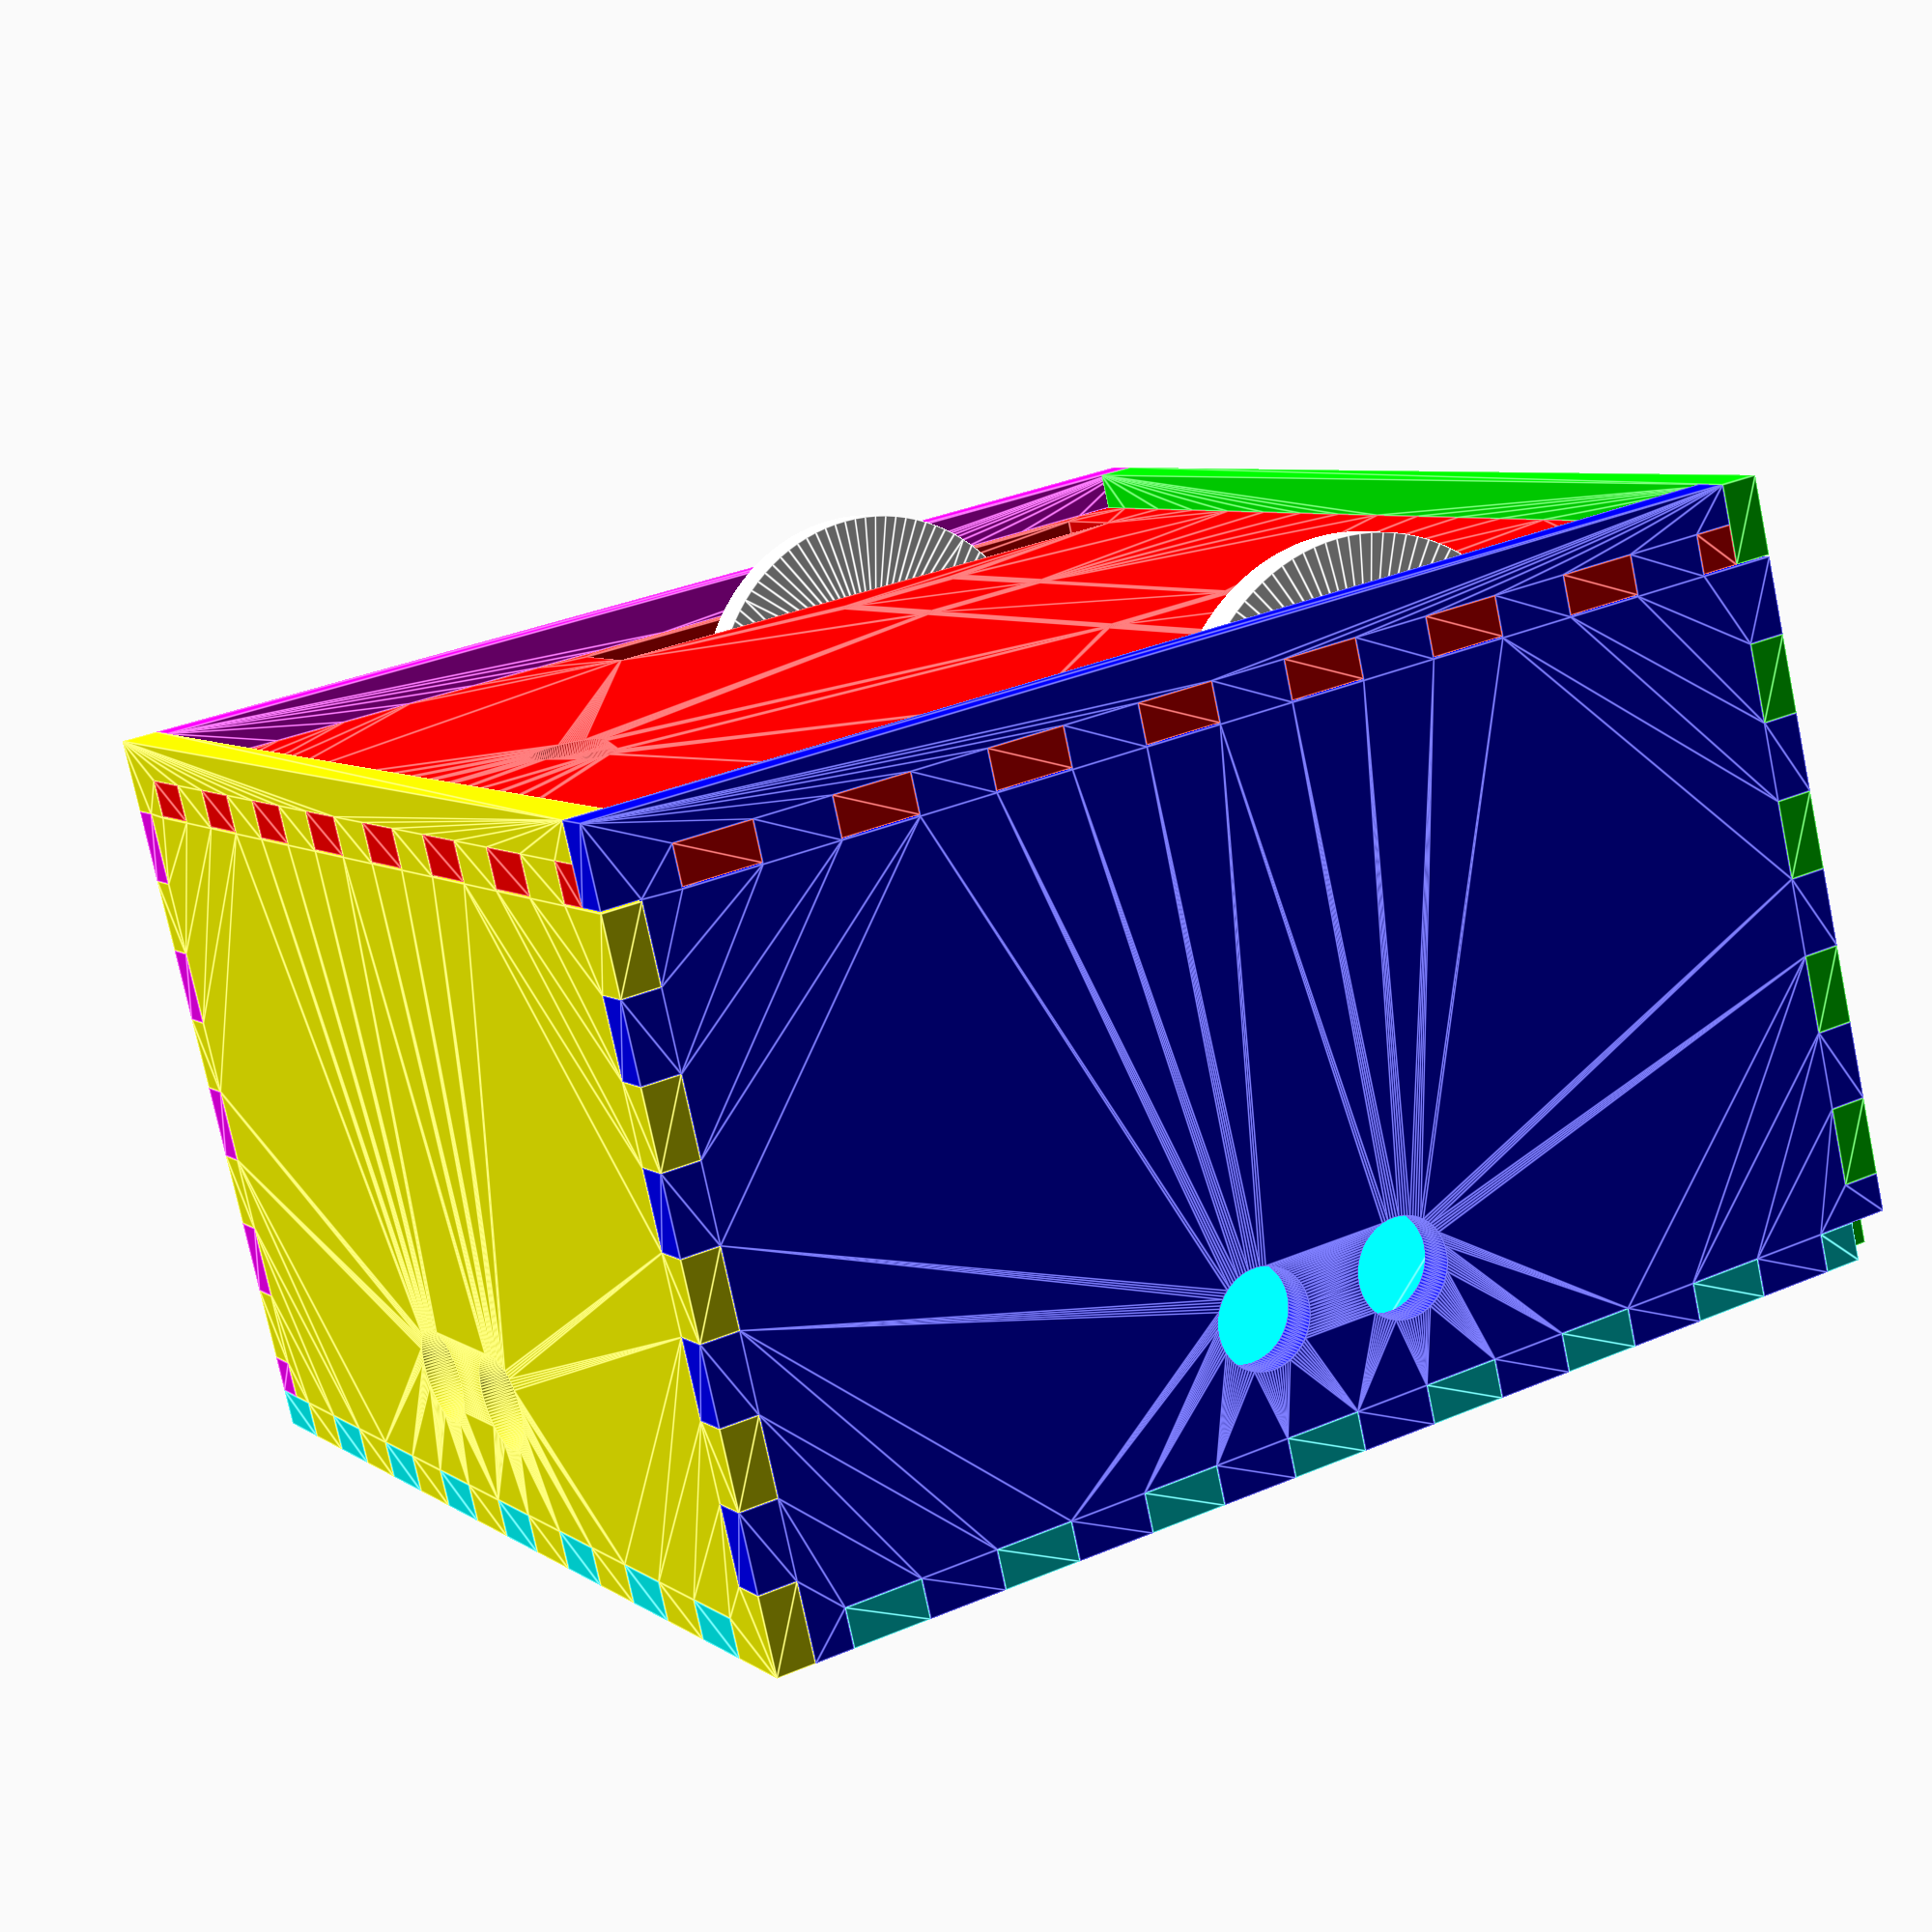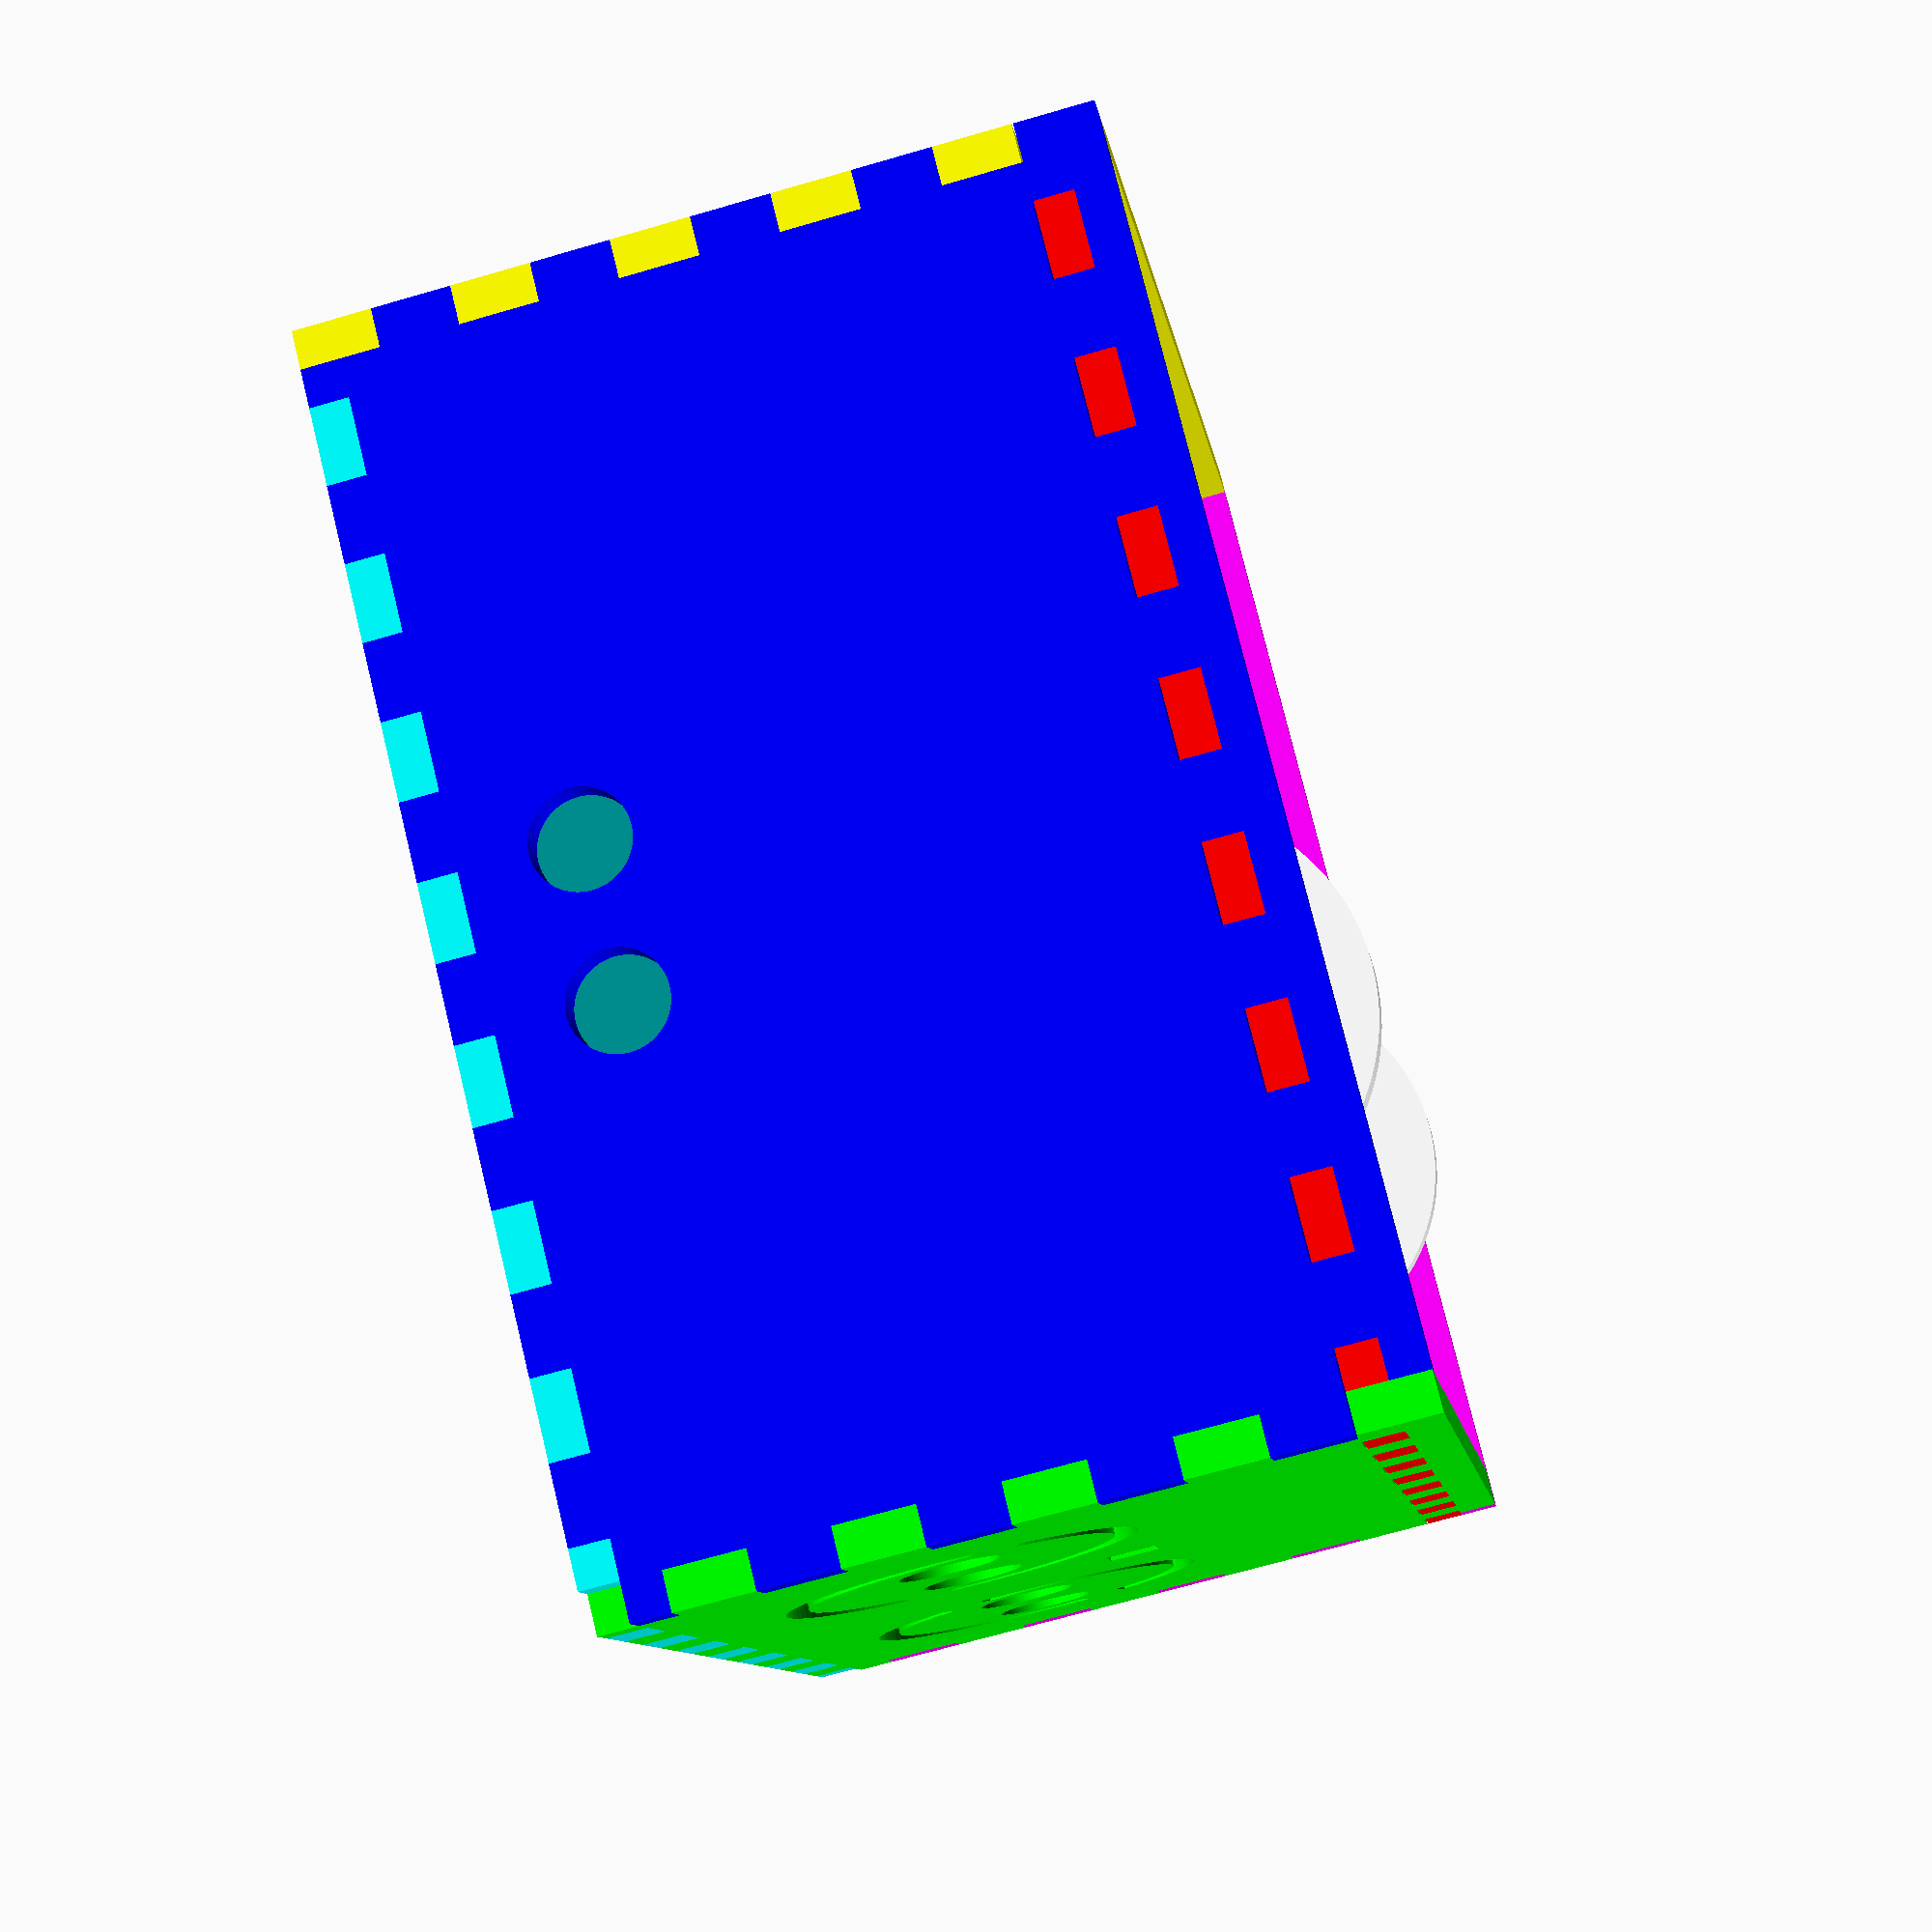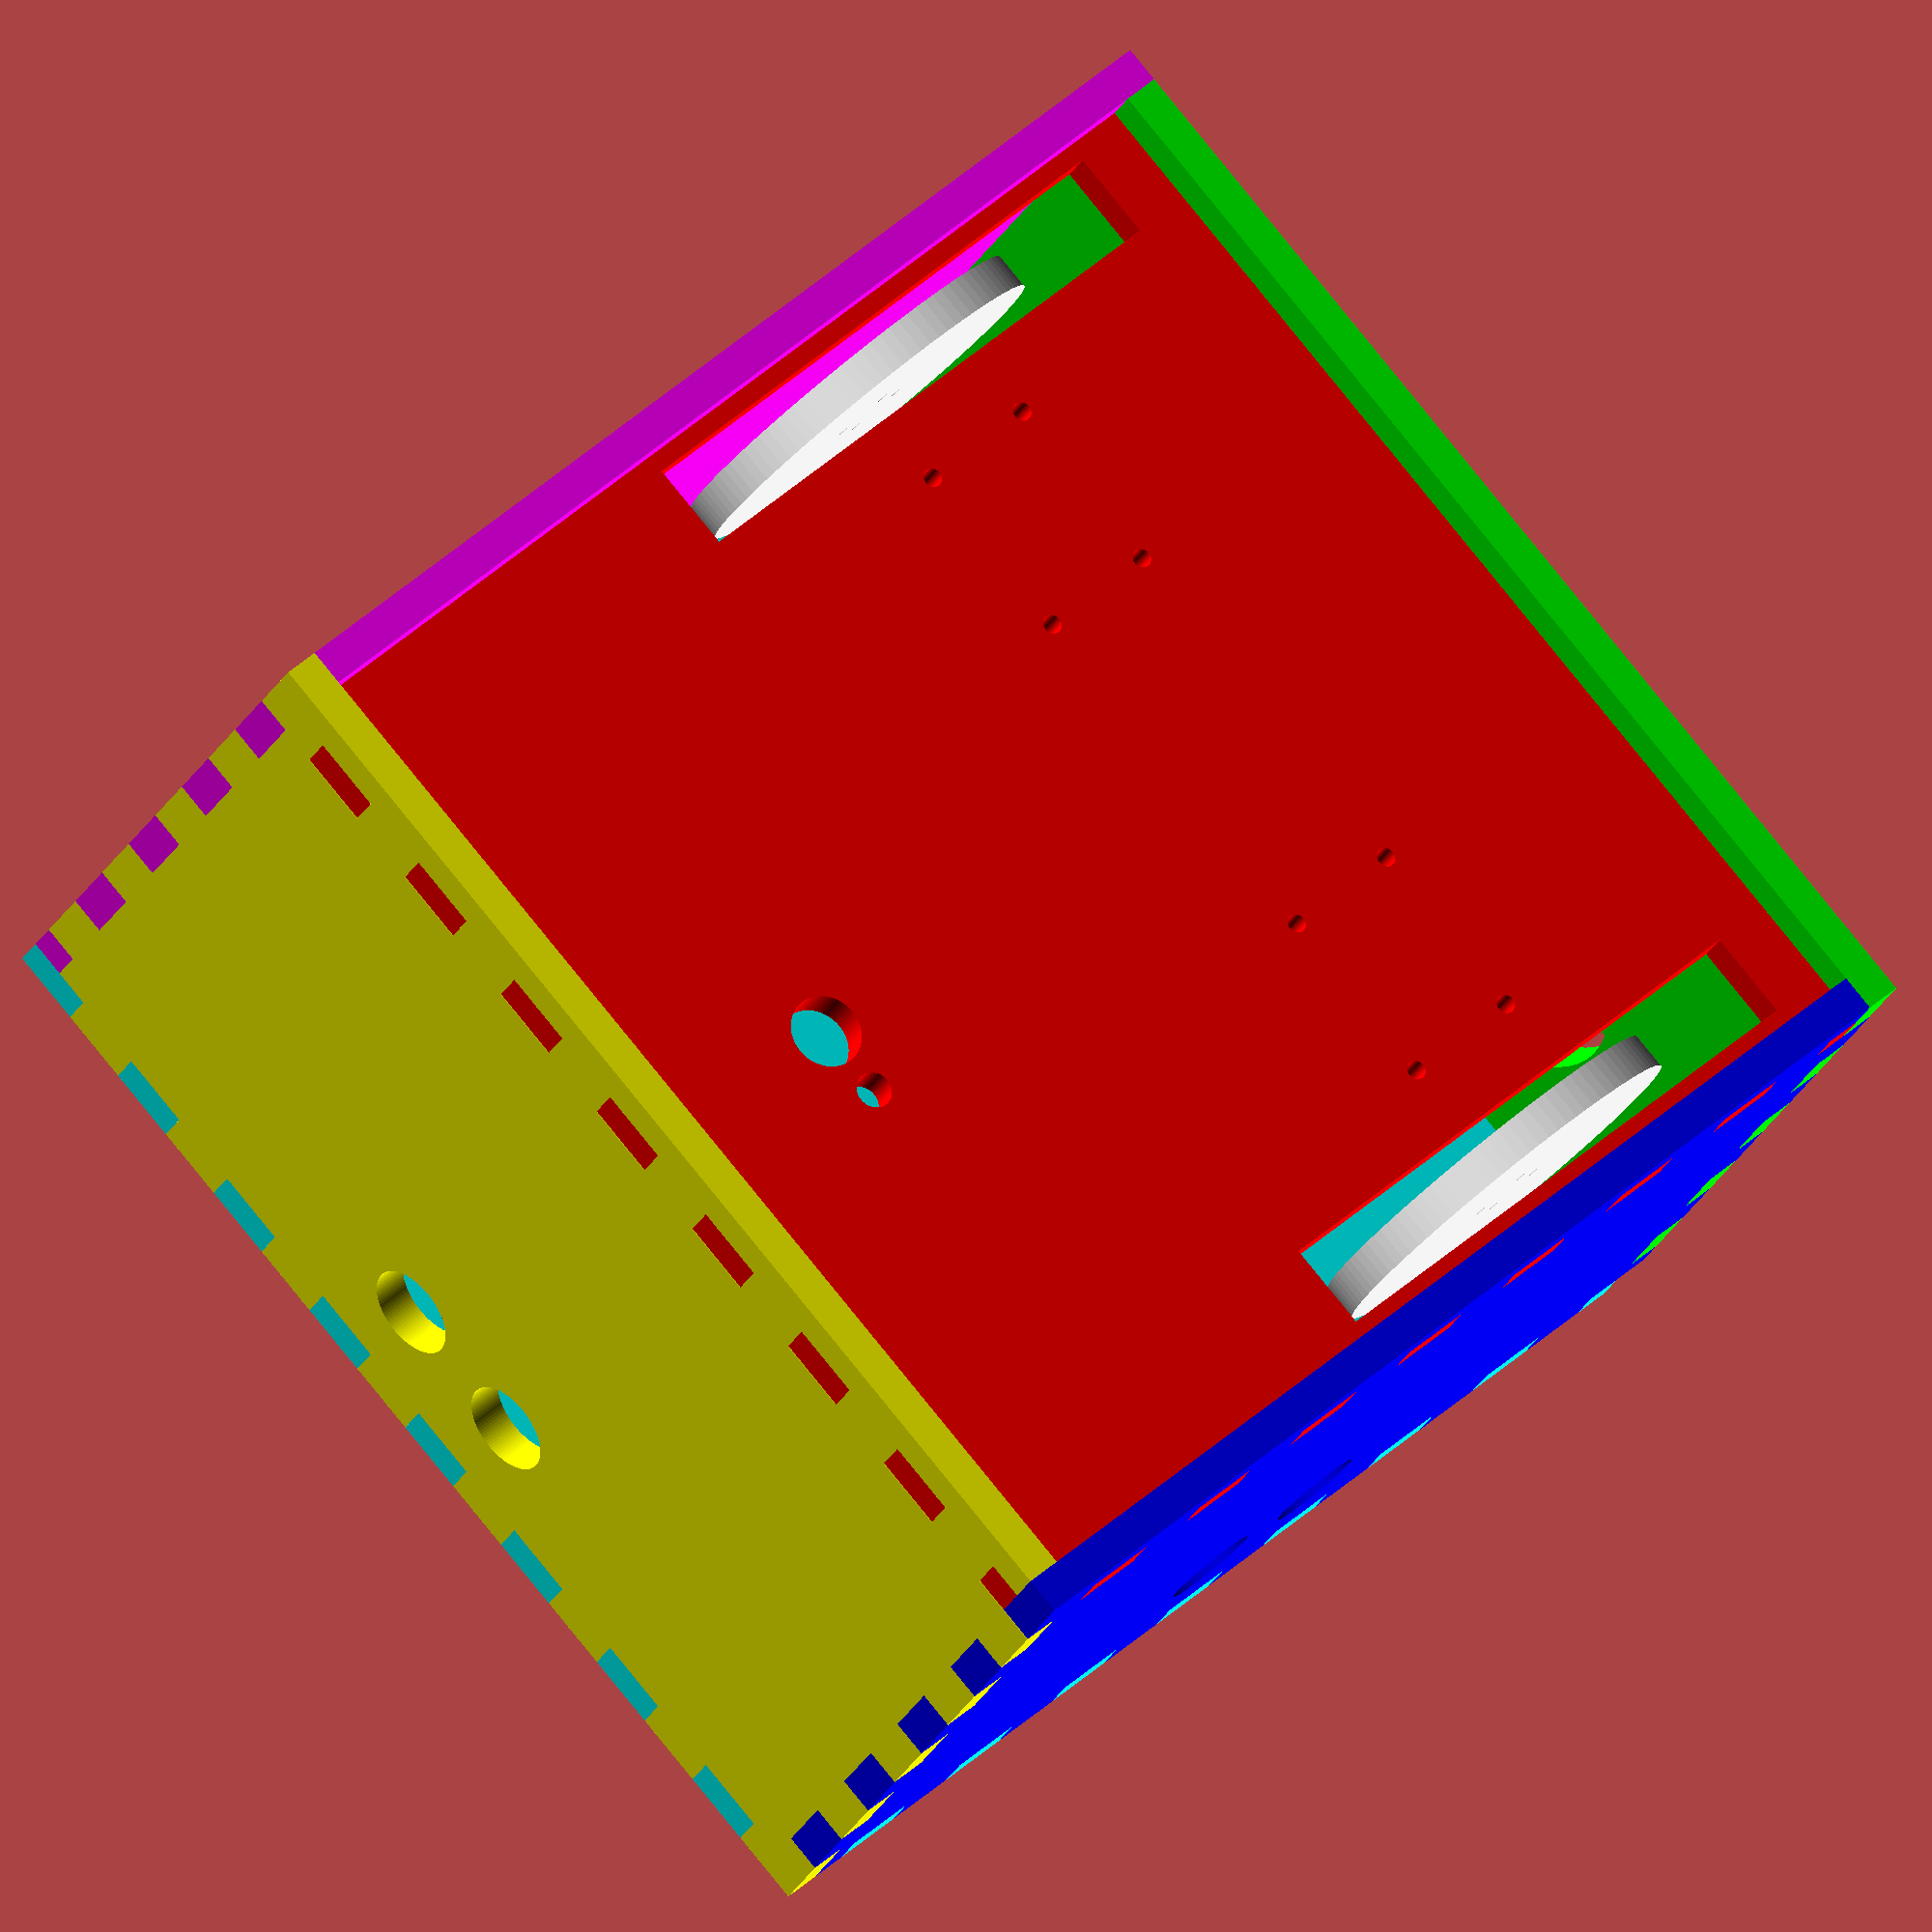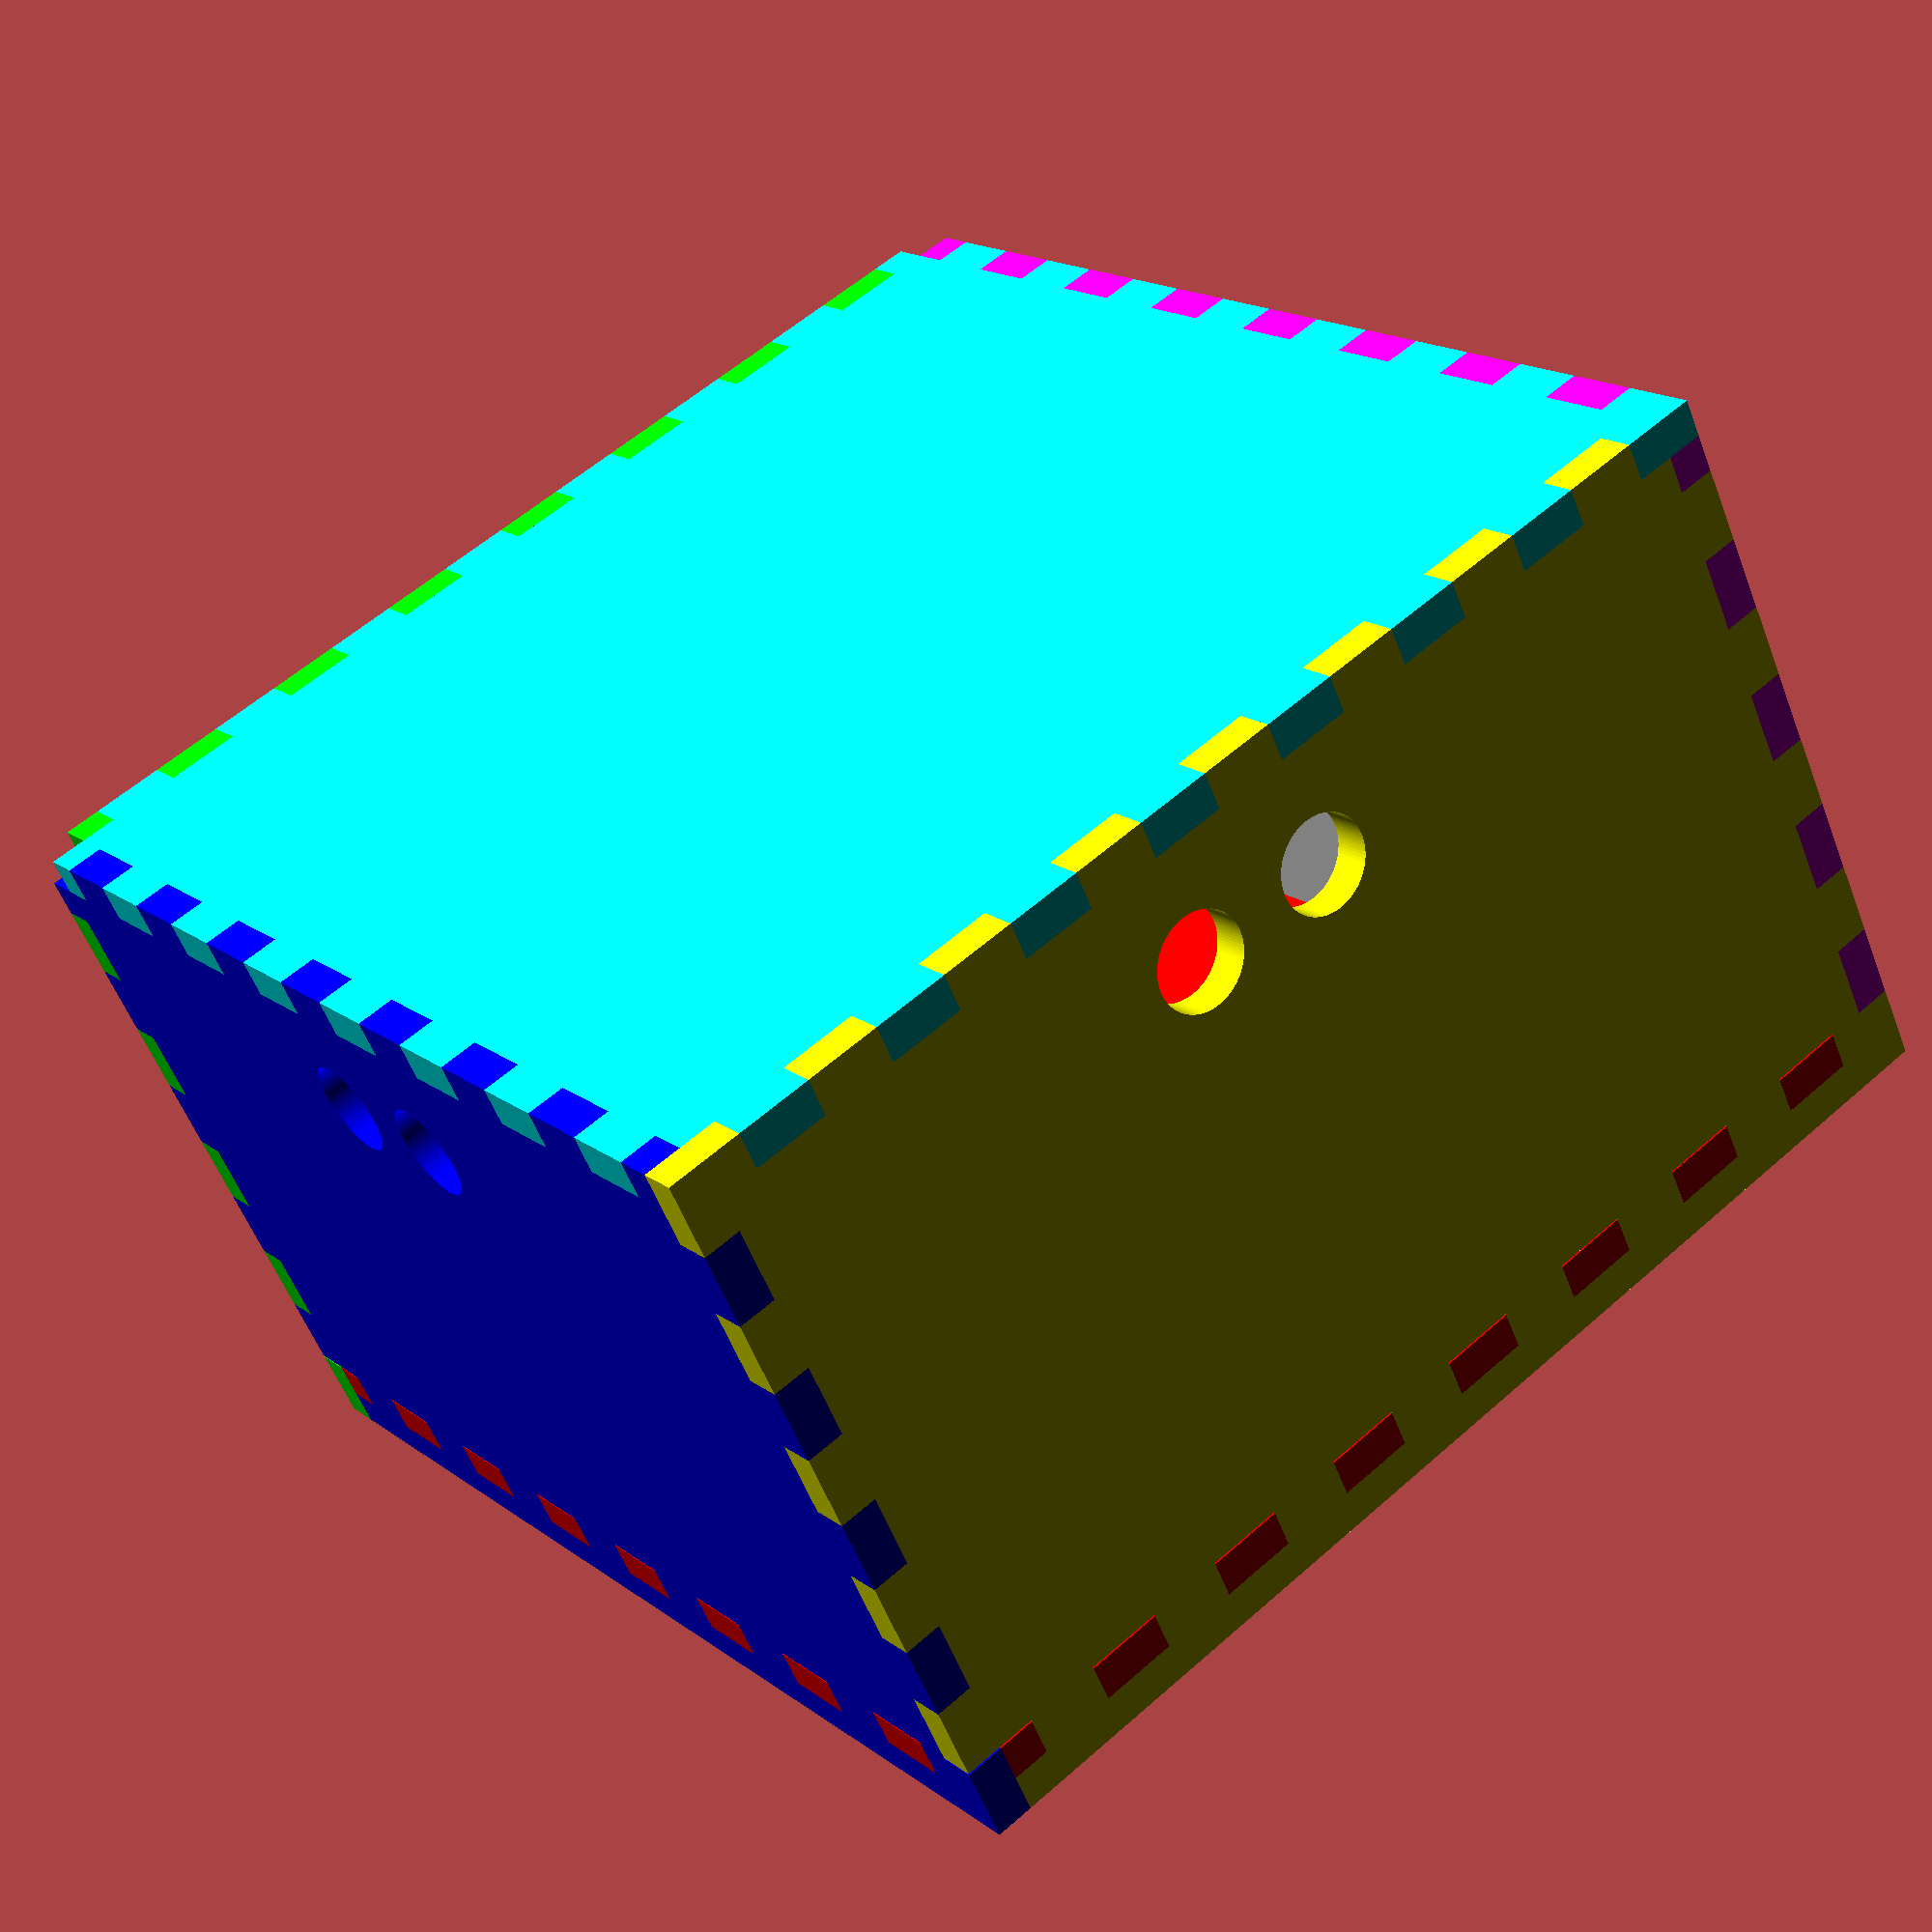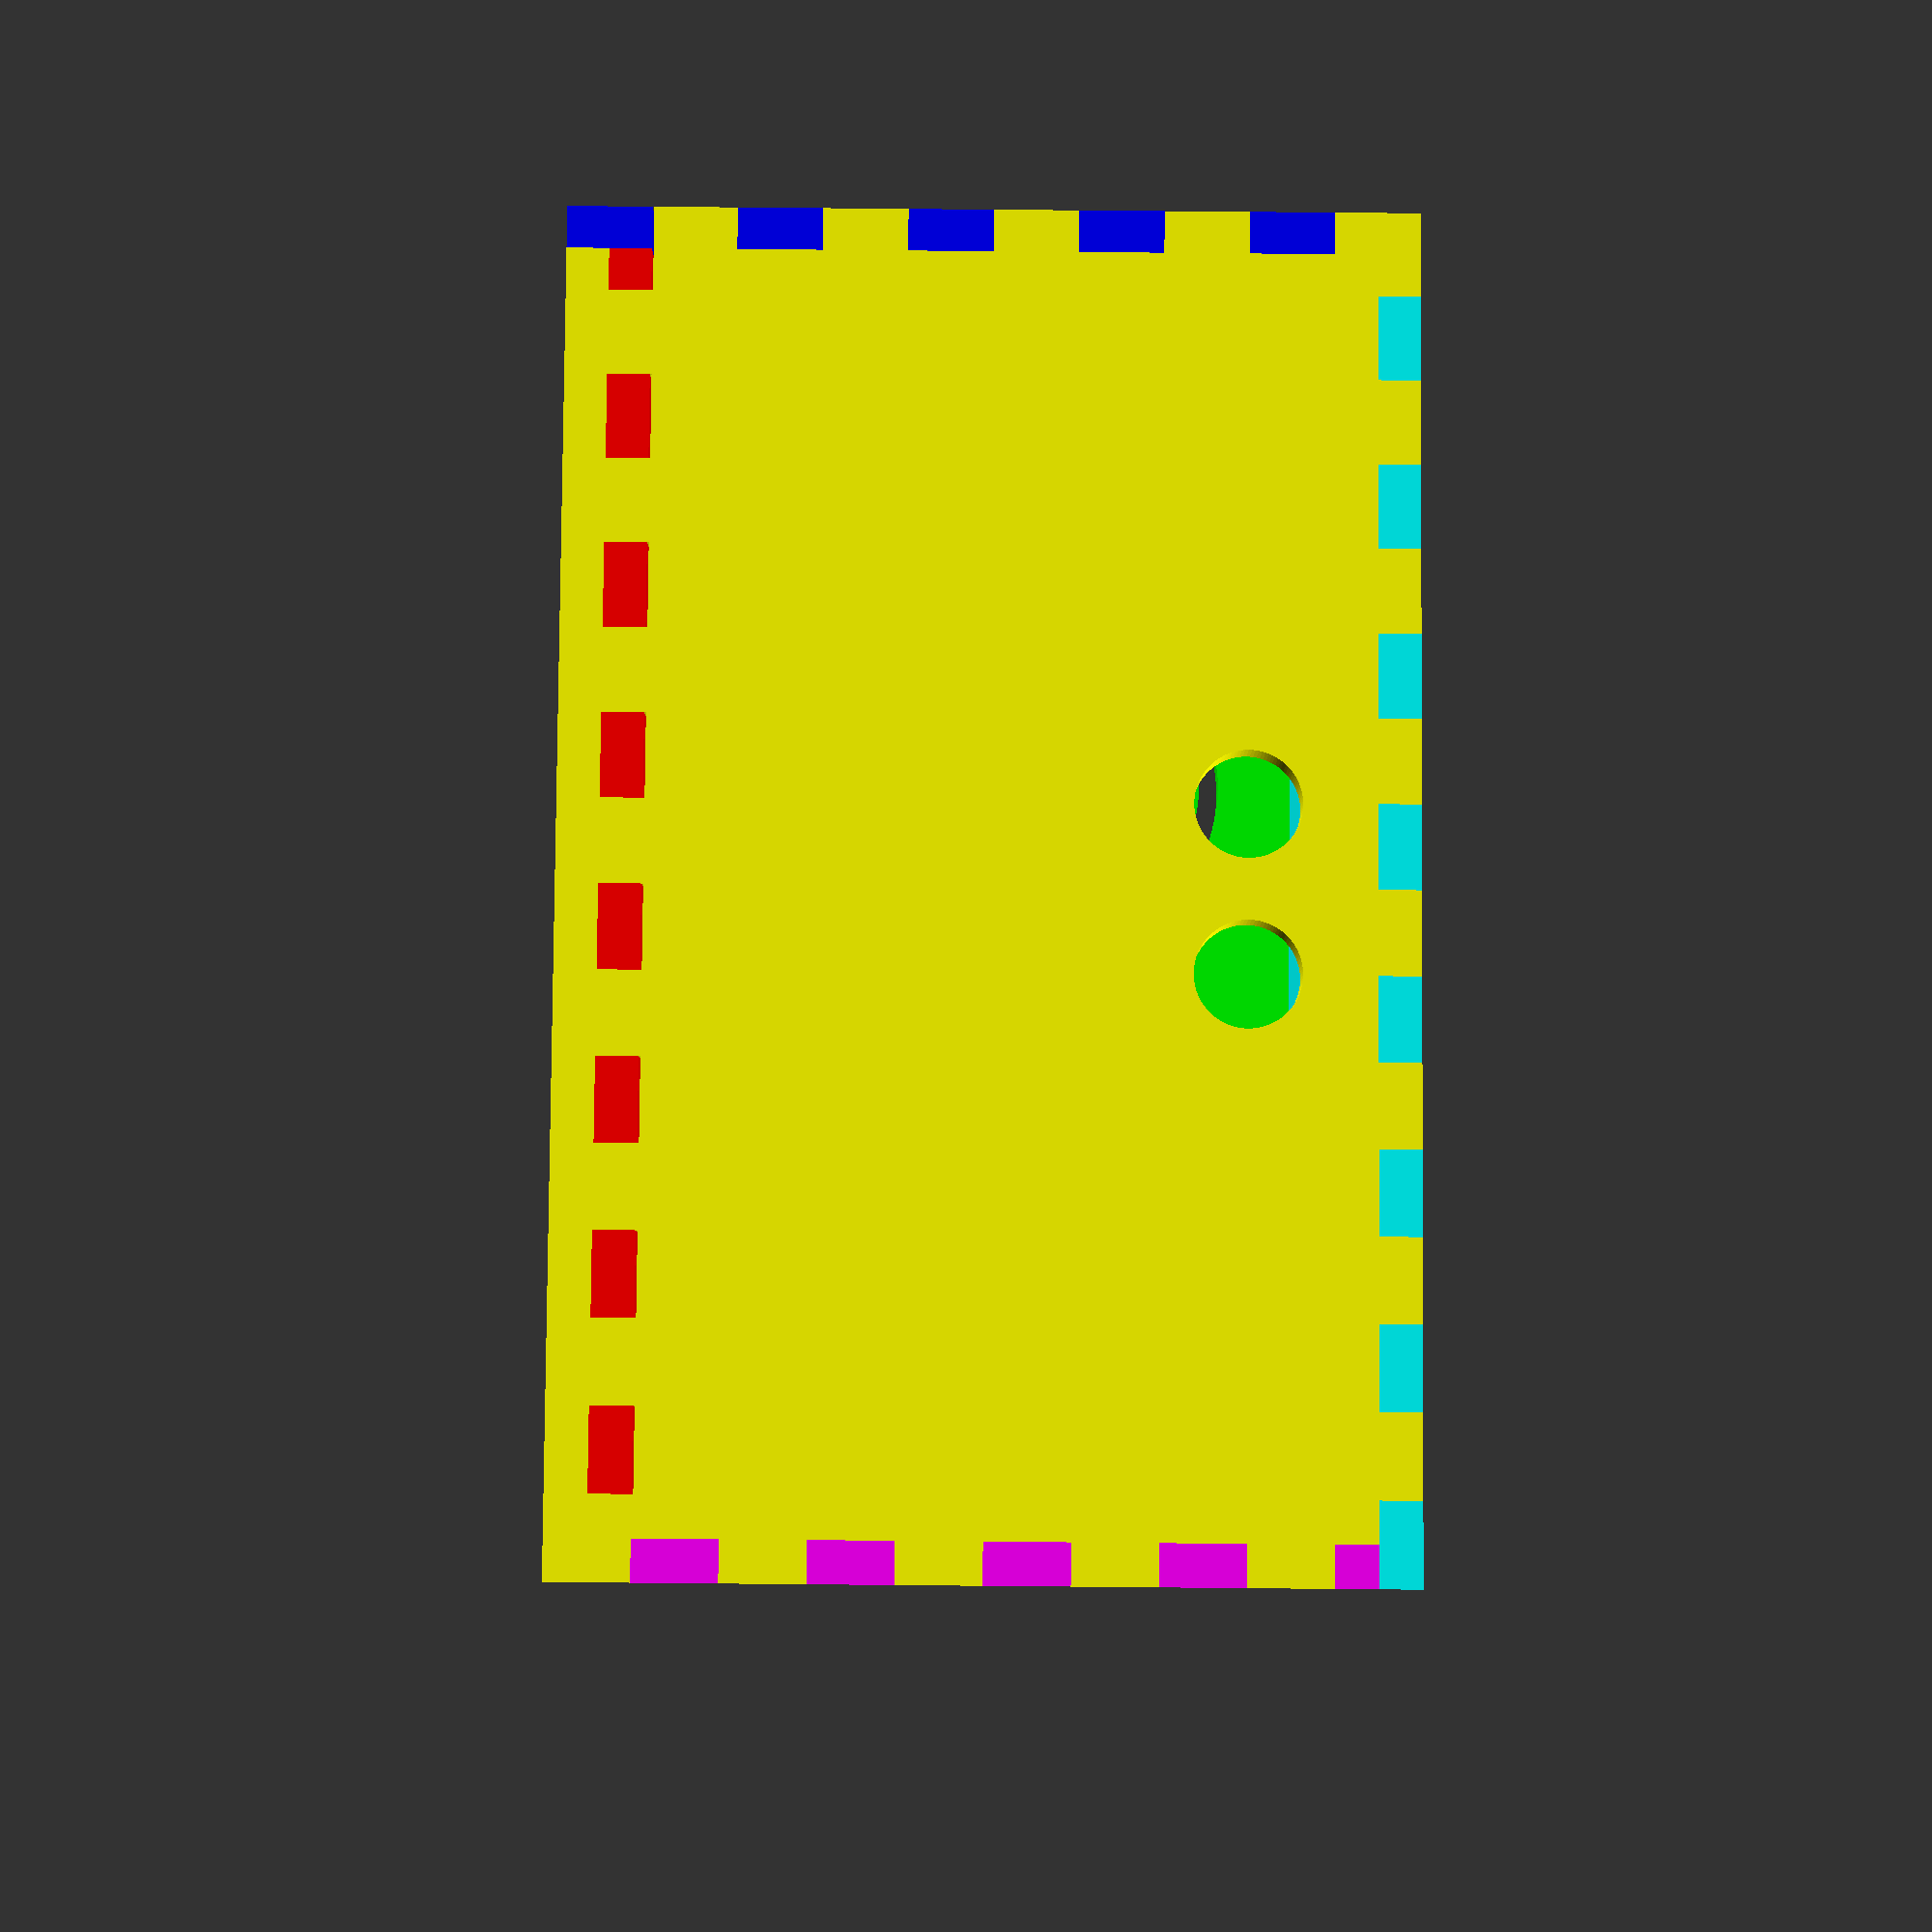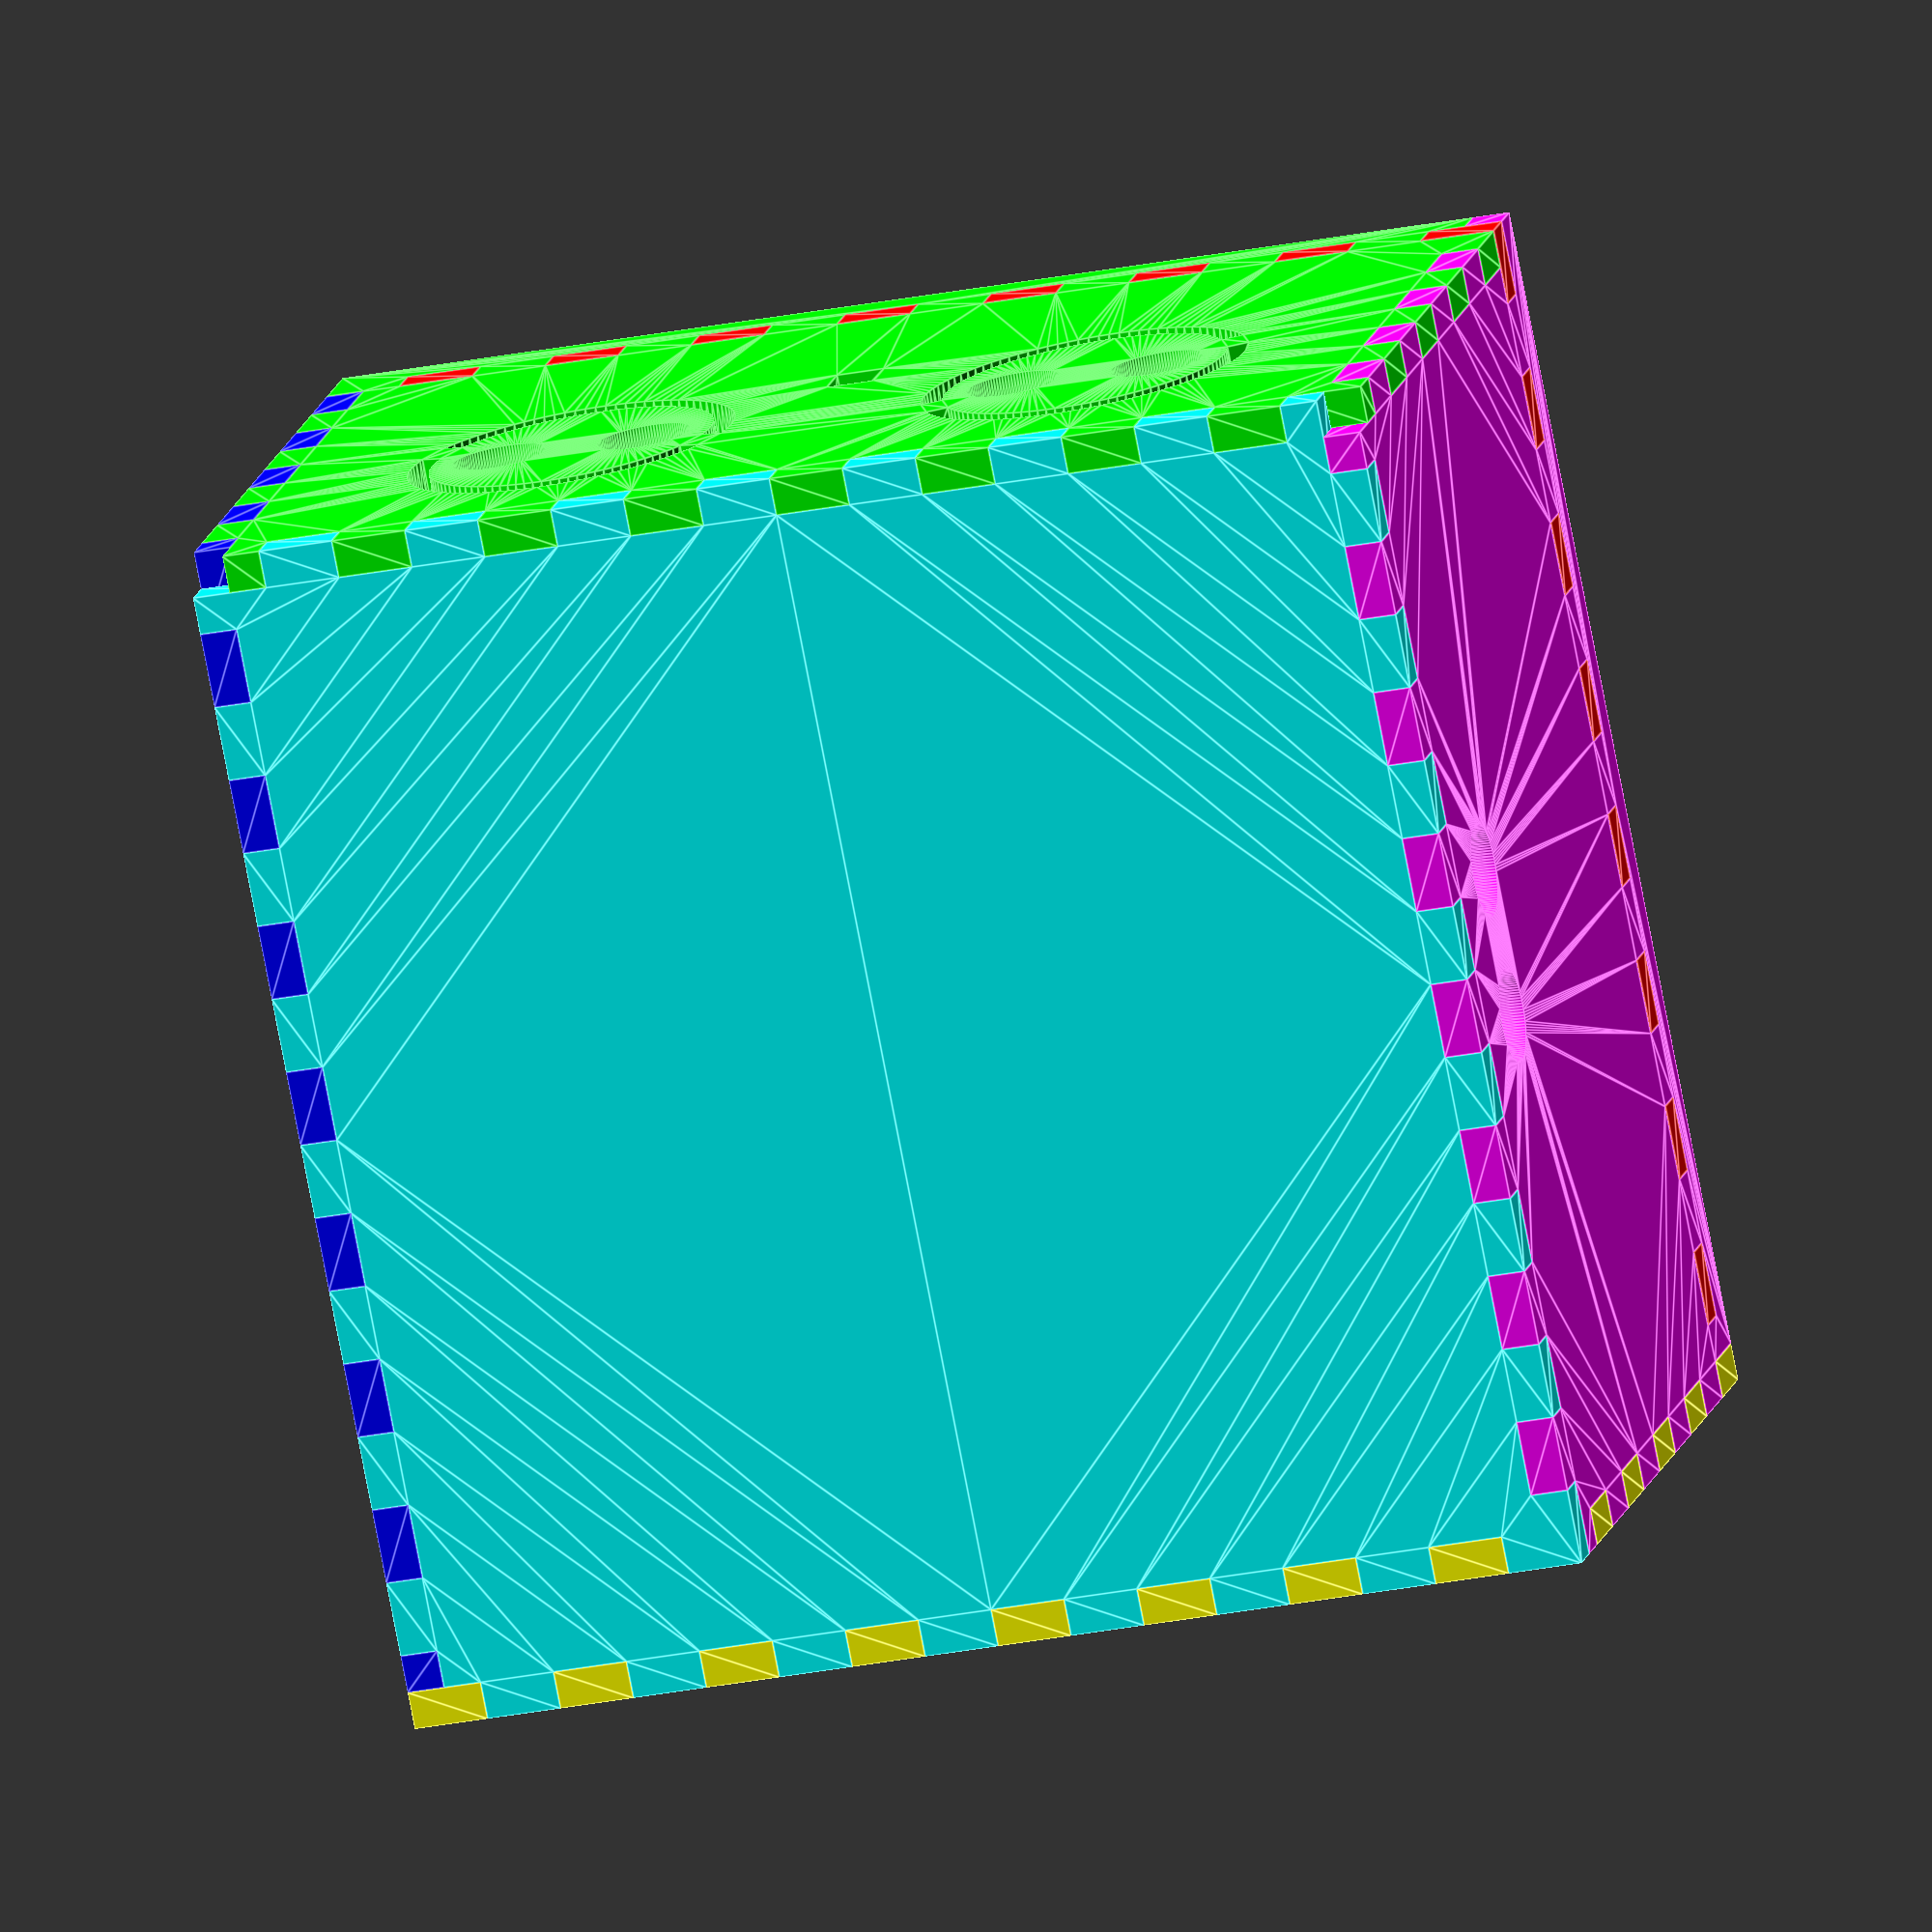
<openscad>
res = 100;

thickness = 0.25;

kerf = 0.00;
kerf_2 = kerf / 2;

width = 8;
length = 8;
height = 5;

module InterlockingPlate(width, height, botT, topT, leftT, rightT, bottomOffset=0) {
	numBT = width*2;
	numLR = height*2;
	difference() {
		square([width,height]);
		union() {
			if(bottomOffset == 0) for(i=[width*botT/numBT:width*2/numBT:width-.01]) translate([i,-0.01,0]) square([width/numBT-kerf,thickness-kerf_2+.01]);
			else for(i=[width*botT/numBT:width*2/numBT:width-.01]) translate([i,bottomOffset+kerf_2,0]) square([width/numBT-kerf,thickness-kerf+.01]);
			for(i=[width*topT/numBT:width*2/numBT:width-.01]) translate([i,height-thickness+kerf_2,0]) square([width/numBT-kerf,thickness+.01]);
			for(i=[height*leftT/numLR:height*2/numLR:height-.01]) translate([-0.01,i,0]) square([thickness+.01-kerf_2,height/numLR-kerf]);
			for(i=[height*rightT/numLR:height*2/numLR:height-.01]) translate([width-thickness+kerf_2,i,0]) square([thickness+.01,height/numLR-kerf]);
		}
	}
}

module FrontPlate_2d(is_square) {
	difference() {
		InterlockingPlate(width,height,0,0,0,1,0.25);
		union() {
			translate([width*.28,height/1.6]) SonarEye_2d();
			translate([width*.72,height/1.6]) SonarEye_2d(true);
		} translate([width/2,height*.45]) square([.32,.32],center=true);
	}
}

module SonarEye_2d(second) {
    eye_size = 2.2;
    dual_supports = false;
    support_angle = 20;
    union() {
        difference() {
            circle(eye_size/2, $fn=res);
            circle(eye_size/2.3, $fn=res);
            rotate((second?-1:1)*support_angle) square([eye_size,eye_size/8],center=true);
            if (dual_supports) rotate(90+(second?-1:1)*support_angle) square([eye_size,eye_size/8],center=true);
        } PingSensor_2d();
    }
}

module LeftPlate_2d() {
	difference() {
        InterlockingPlate(length,height,0,0,0,1,0.25);
        translate([length/2,height*.8]) PingSensor_2d();
    }
}

module RightPlate_2d() {
    difference() {
        InterlockingPlate(length,height,0,1,1,0,0.25);
        translate([length/2,height*.8]) PingSensor_2d();
    }
}

module BackPlate_2d() {
	difference() {
		InterlockingPlate(width,height,0,1,0,1,0.25);
        translate([width/2,height*.8]) PingSensor_2d();
	}
}

module PingSensor_2d() {
    union() {
		translate([-0.495, 0]) circle(.315, $fn=res);
		translate([0.495, 0]) circle(.315, $fn=res);
	}
}

module MotorMount_2d() {
	motor_mount_length = 1.25;
	motor_mount_width = 0.85;
	motor_mount_rad = 0.065;
	translate([-motor_mount_length/2,-motor_mount_width/2,0]) union() {
		circle(motor_mount_rad, $fn=res);
		translate([motor_mount_length,0,0]) circle(motor_mount_rad, $fn=res);
		translate([0,motor_mount_width,0]) circle(motor_mount_rad, $fn=res);
		translate([motor_mount_length,motor_mount_width,0]) circle(motor_mount_rad, $fn=res);
	}
}

module BottomPlate_2d() {
	wall_dist = 2.1;
	union() {
		difference() {
			InterlockingPlate(width,length,1,0,1,1);
			union() {
				translate([wall_dist,length/3,0]) MotorMount_2d();
				translate([width-wall_dist,length/3]) MotorMount_2d();
				translate([wall_dist-1.725,length/12]) square([0.6,length/2]);
				translate([width-wall_dist+1.125,length/12]) square([0.6,length/2]);
				translate([width/2,length*4/5]) circle(0.25, $fn=res);
				translate([width/2+0.5,length*4/5]) circle(0.125, $fn=res);
			}
		}
	}
}

module TopPlate_2d() {
	InterlockingPlate(width,length,1,1,0,1);
}

module Wheel_2d() {
	diam = 2.625;
	screw_diam = 0.08;
	difference() {
		circle(diam/2, $fn=res);
		union() {
			translate([0.25,0,0]) circle(screw_diam/2, $fn=res);
			translate([-0.25,0,0]) circle(screw_diam/2, $fn=res);
			translate([0,0.25,0]) circle(screw_diam/2, $fn=res);
			translate([0,-0.25,0]) circle(screw_diam/2, $fn=res);
		}
	}
}

module LaserCutterLayout_2d() {
	FrontPlate_2d(true);
	translate([width+0.1,0]) LeftPlate_2d();
	translate([width+length+0.2,0]) BackPlate_2d();
	translate([0,height+0.1]) TopPlate_2d();
	translate([width+0.1,height+0.1]) RightPlate_2d();
	translate([width+length+0.2,height+0.1]) BottomPlate_2d();
}

module CheckLayout_3d() {
	color([1,0,0]) translate([0,0,0.25]) linear_extrude(height=thickness) BottomPlate_2d();
	color([0,1,0]) translate([0,thickness,0]) rotate([90,0,0]) linear_extrude(height=thickness) FrontPlate_2d(true); 
	color([0,0,1]) translate([width-thickness,0,0]) rotate([90,0,90]) linear_extrude(height=thickness) LeftPlate_2d();
	color([1,1,0]) translate([width,length-thickness,0]) rotate([90,0,180]) linear_extrude(height=thickness) BackPlate_2d();
	color([1,0,1]) translate([0,0,0]) rotate([90,0,90]) linear_extrude(height=thickness) RightPlate_2d();
	color([0,1,1]) translate([0,0,height-thickness]) linear_extrude(height=thickness) TopPlate_2d(); 
	color([1,1,1]) {
			translate([.55,length/3,0.56+.25+thickness]) rotate([90,0,90]) linear_extrude(height=thickness) Wheel_2d();
			translate([width-thickness-.55,length/3,0.56+.25+thickness]) rotate([90,0,90]) linear_extrude(height=thickness) Wheel_2d();
	}
}

CheckLayout_3d();
//LaserCutterLayout_2d();

</openscad>
<views>
elev=257.5 azim=298.2 roll=348.2 proj=p view=edges
elev=70.1 azim=59.0 roll=106.1 proj=p view=wireframe
elev=23.7 azim=132.3 roll=159.5 proj=o view=wireframe
elev=237.2 azim=322.1 roll=159.0 proj=p view=wireframe
elev=272.0 azim=4.6 roll=270.5 proj=p view=wireframe
elev=345.7 azim=168.9 roll=11.9 proj=o view=edges
</views>
